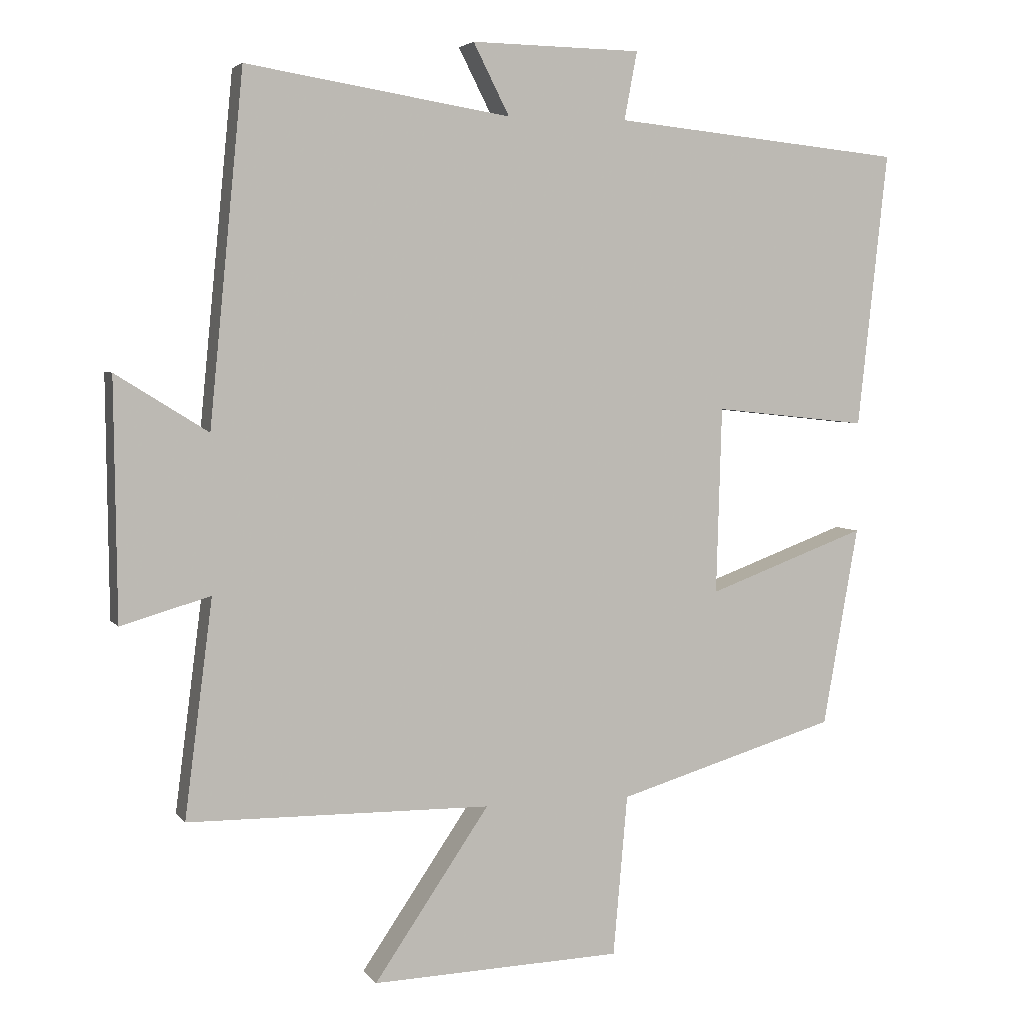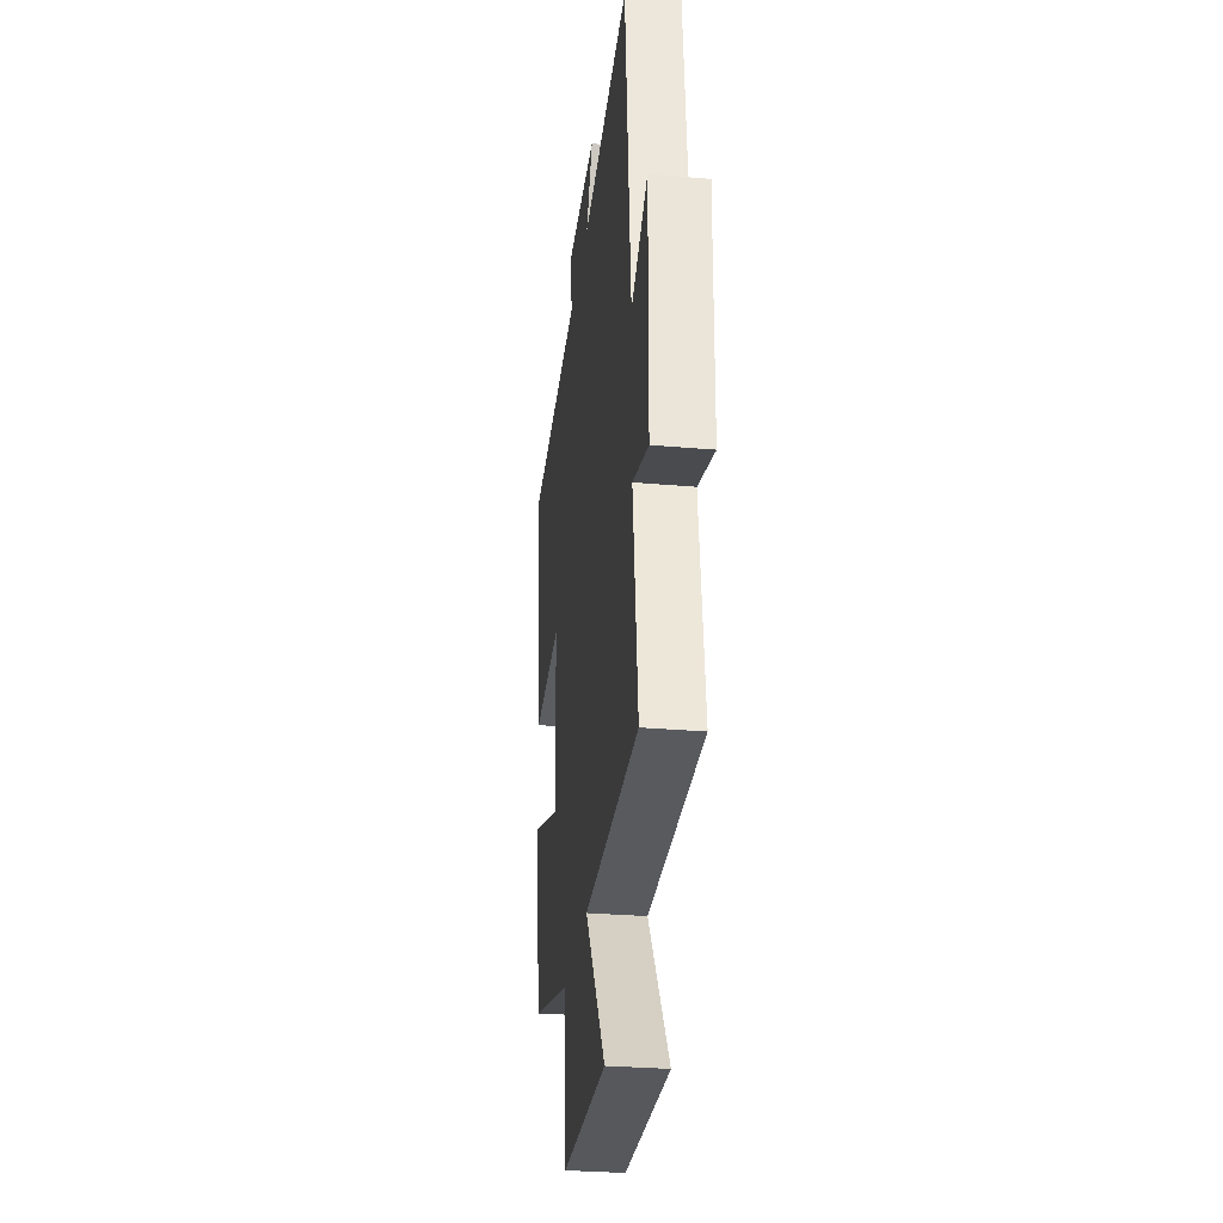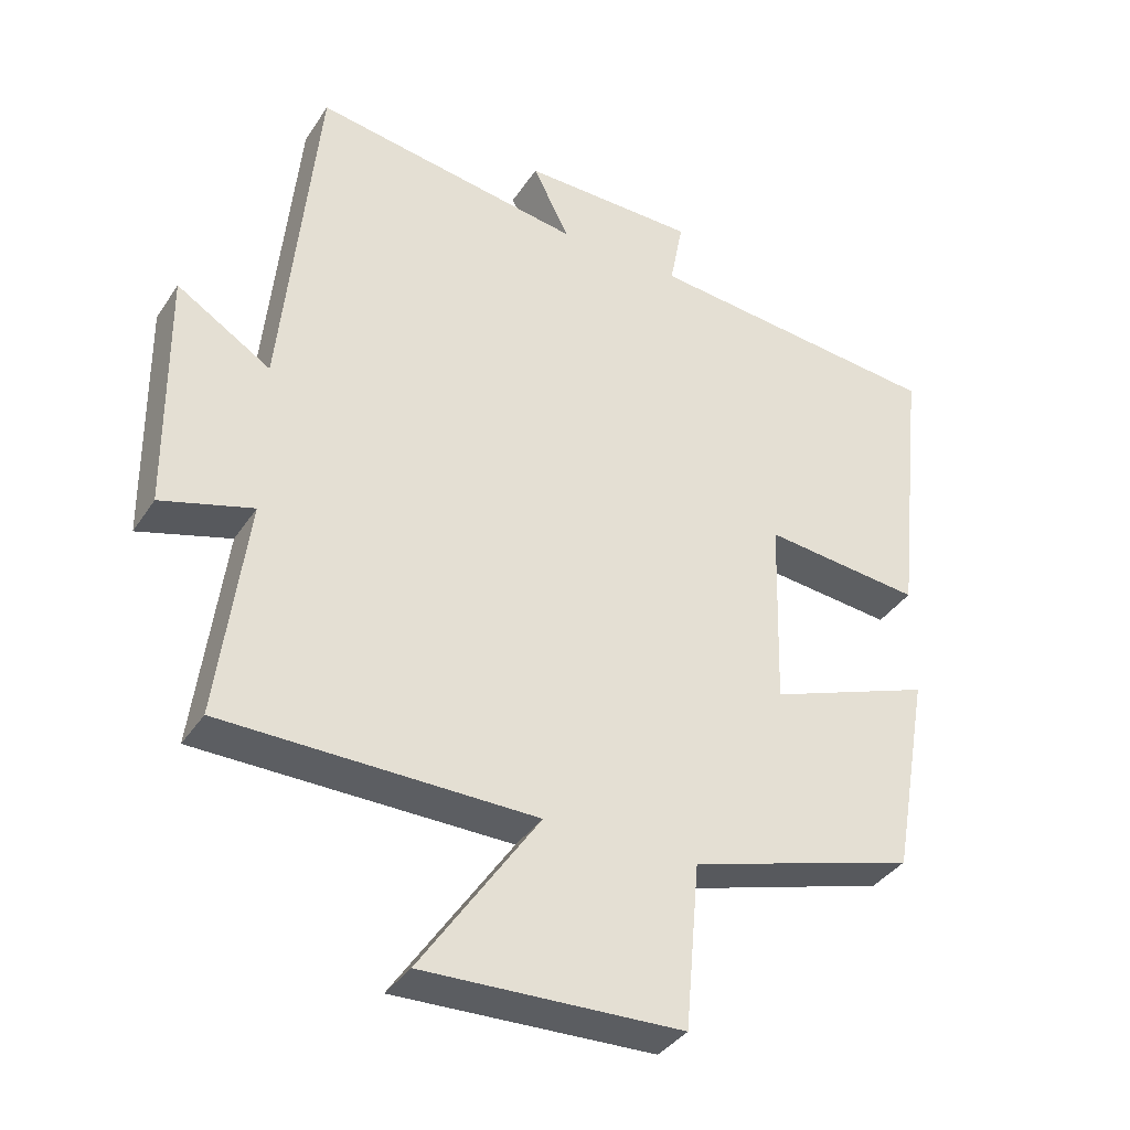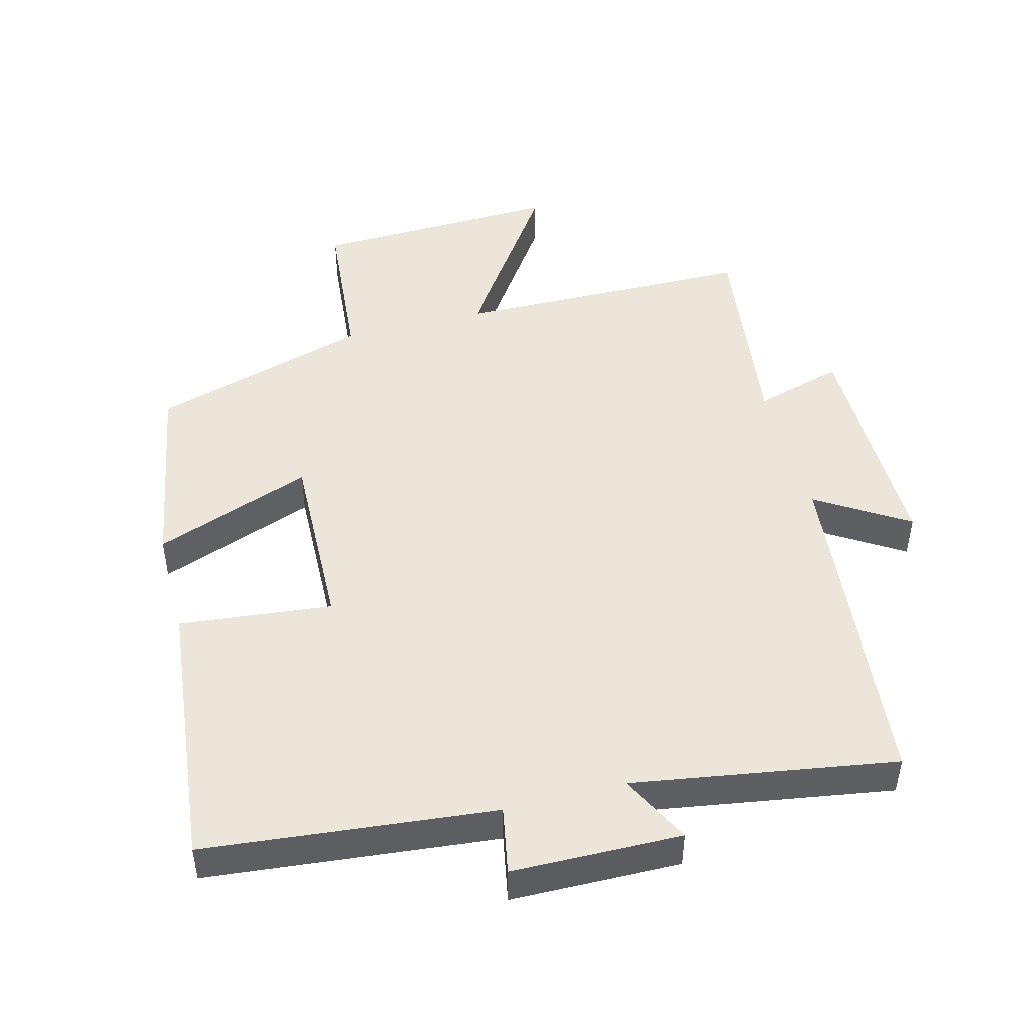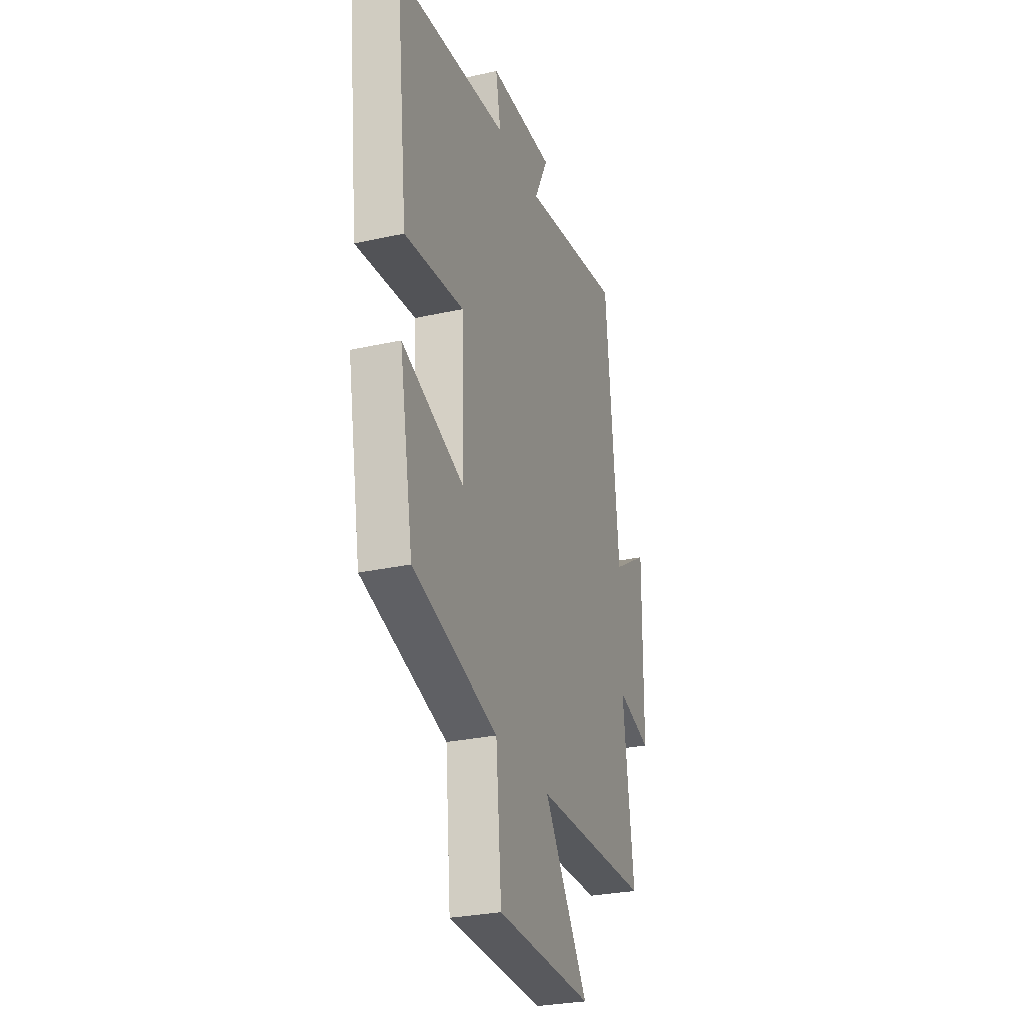
<metadata>
{"format":"obj","ext":"obj","renderer":"f3d","projection":"perspective","resolution":1024,"background":"white","views":[{"elev":4.3,"azim":161.3,"up":"+Z"},{"elev":-30.1,"azim":82.8,"up":"+Z"},{"elev":-37.0,"azim":150.6,"up":"+Z"},{"elev":47.3,"azim":-14.6,"up":"+Y"},{"elev":-28.4,"azim":-71.5,"up":"+Z"}]}
</metadata>
<code>
v -0.448 0.07 -0.404
v -0.5 0.07 -0.111
v -0.266 0.07 -0.197
v -0.274 0.07 0.077
v -0.5 0.07 0.053
v -0.544 0.07 0.457
v -0.116 0.07 0.5
v -0.135 0.07 0.6
v 0.115 0.07 0.604
v 0.062 0.07 0.5
v 0.45 0.07 0.562
v 0.5 0.07 0.052
v 0.635 0.07 0.136
v 0.631 0.07 -0.214
v 0.5 0.07 -0.176
v 0.541 0.07 -0.494
v 0.096 0.07 -0.5
v 0.265 0.07 -0.748
v -0.103 0.07 -0.736
v -0.124 0.07 -0.5
v -0.448 0 -0.404
v -0.5 0 -0.111
v -0.266 0 -0.197
v -0.274 0 0.077
v -0.5 0 0.053
v -0.544 0 0.457
v -0.116 0 0.5
v -0.135 0 0.6
v 0.115 0 0.604
v 0.062 0 0.5
v 0.45 0 0.562
v 0.5 0 0.052
v 0.635 0 0.136
v 0.631 0 -0.214
v 0.5 0 -0.176
v 0.541 0 -0.494
v 0.096 0 -0.5
v 0.265 0 -0.748
v -0.103 0 -0.736
v -0.124 0 -0.5
f 17 18 19 20
f 17 20 1
f 16 17 1
f 15 16 1
f 12 13 14 15
f 10 11 12 15
f 7 8 9 10
f 6 7 10
f 5 6 10
f 4 5 10
f 3 4 10 15
f 1 2 3
f 1 3 15
f 40 39 38 37
f 21 40 37
f 21 37 36
f 21 36 35
f 35 34 33 32
f 35 32 31 30
f 30 29 28 27
f 30 27 26
f 30 26 25
f 30 25 24
f 35 30 24 23
f 23 22 21
f 35 23 21
f 1 21 22 2
f 2 22 23 3
f 3 23 24 4
f 4 24 25 5
f 5 25 26 6
f 6 26 27 7
f 7 27 28 8
f 8 28 29 9
f 9 29 30 10
f 10 30 31 11
f 11 31 32 12
f 12 32 33 13
f 13 33 34 14
f 14 34 35 15
f 15 35 36 16
f 16 36 37 17
f 17 37 38 18
f 18 38 39 19
f 19 39 40 20
f 20 40 21 1

</code>
